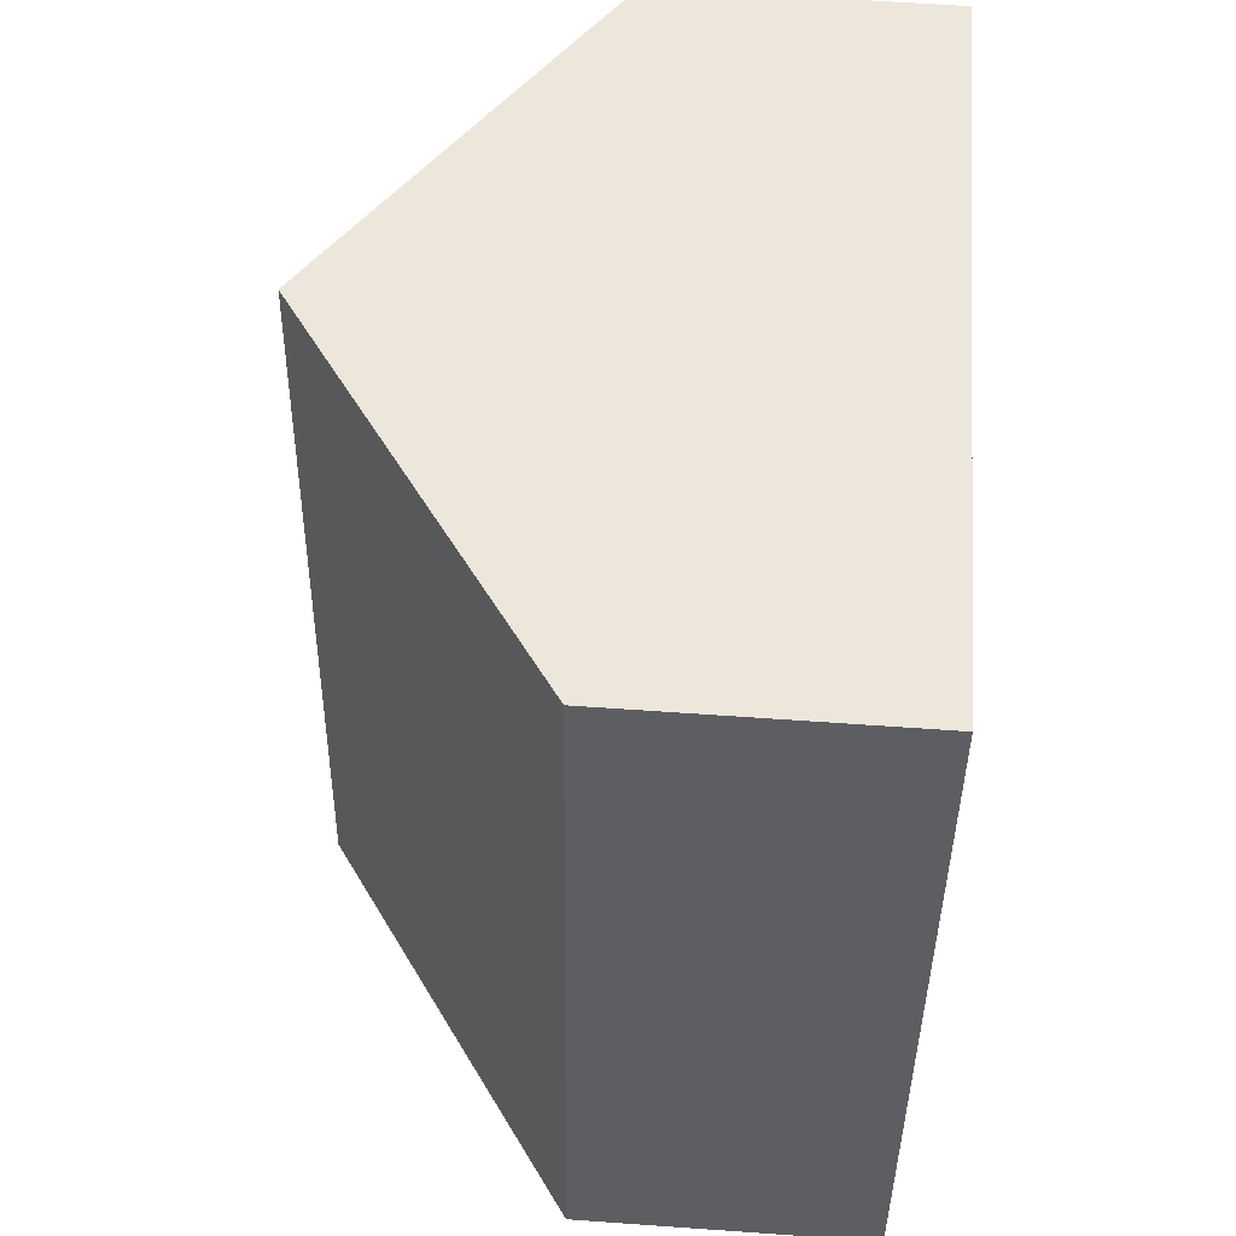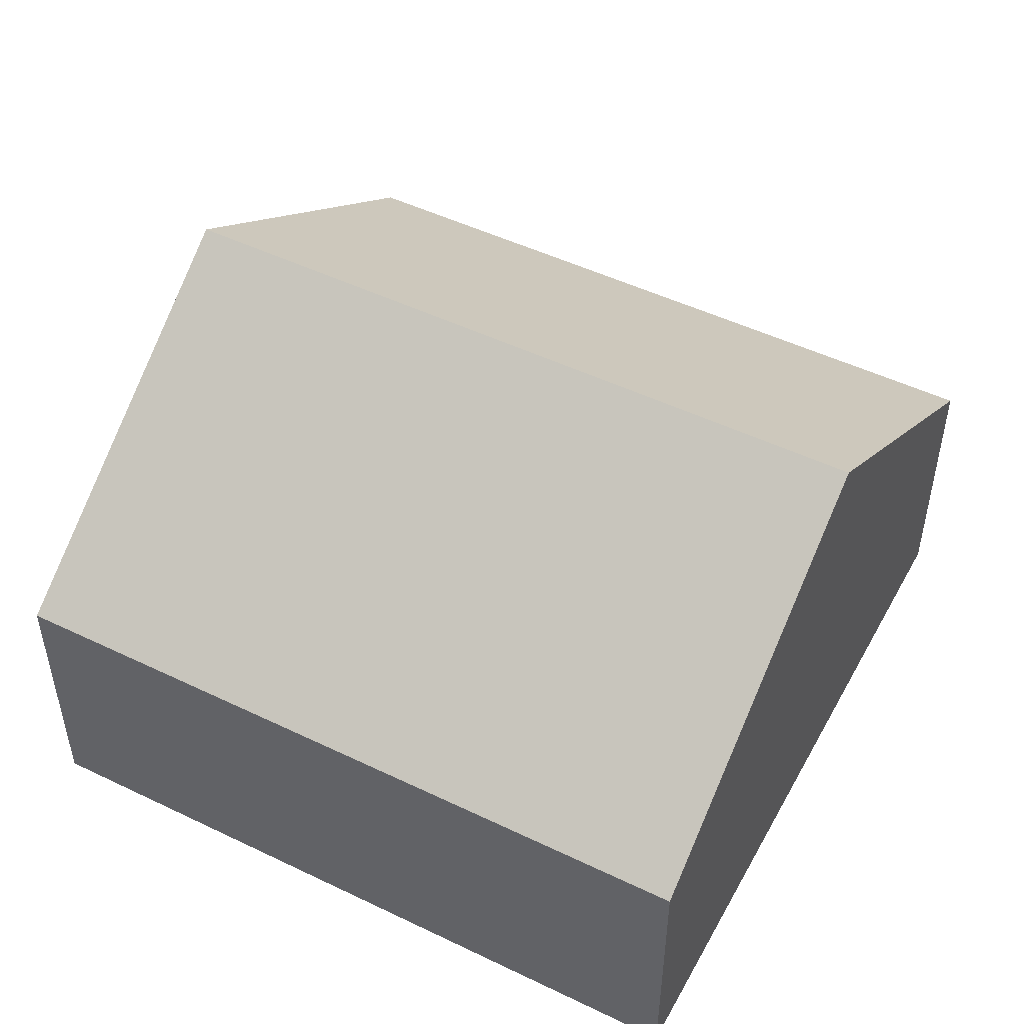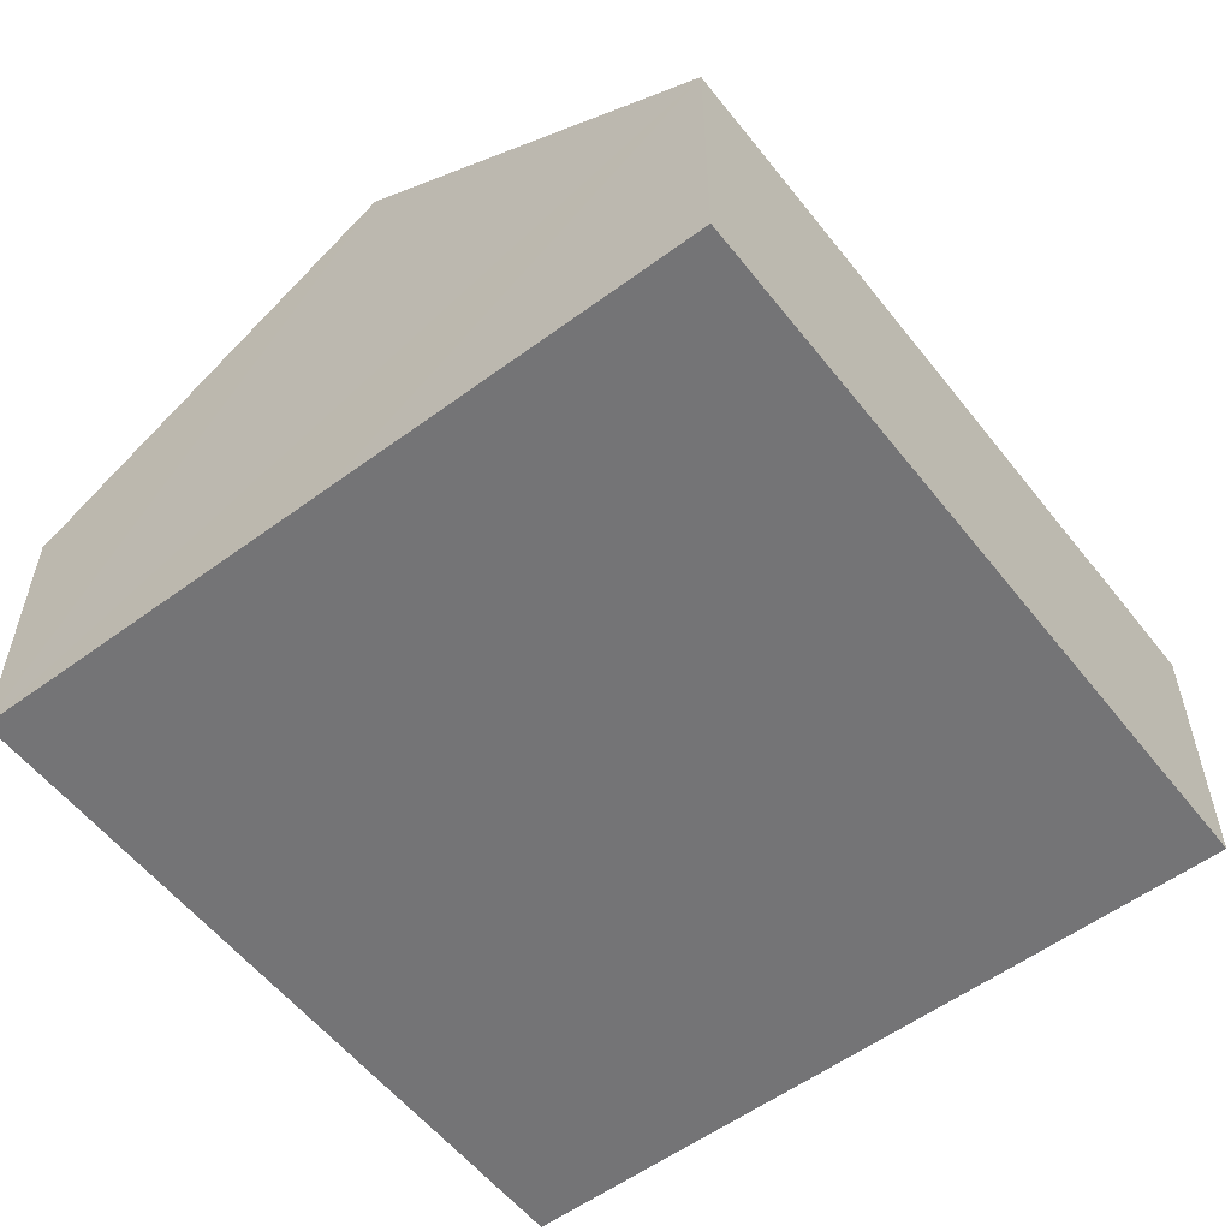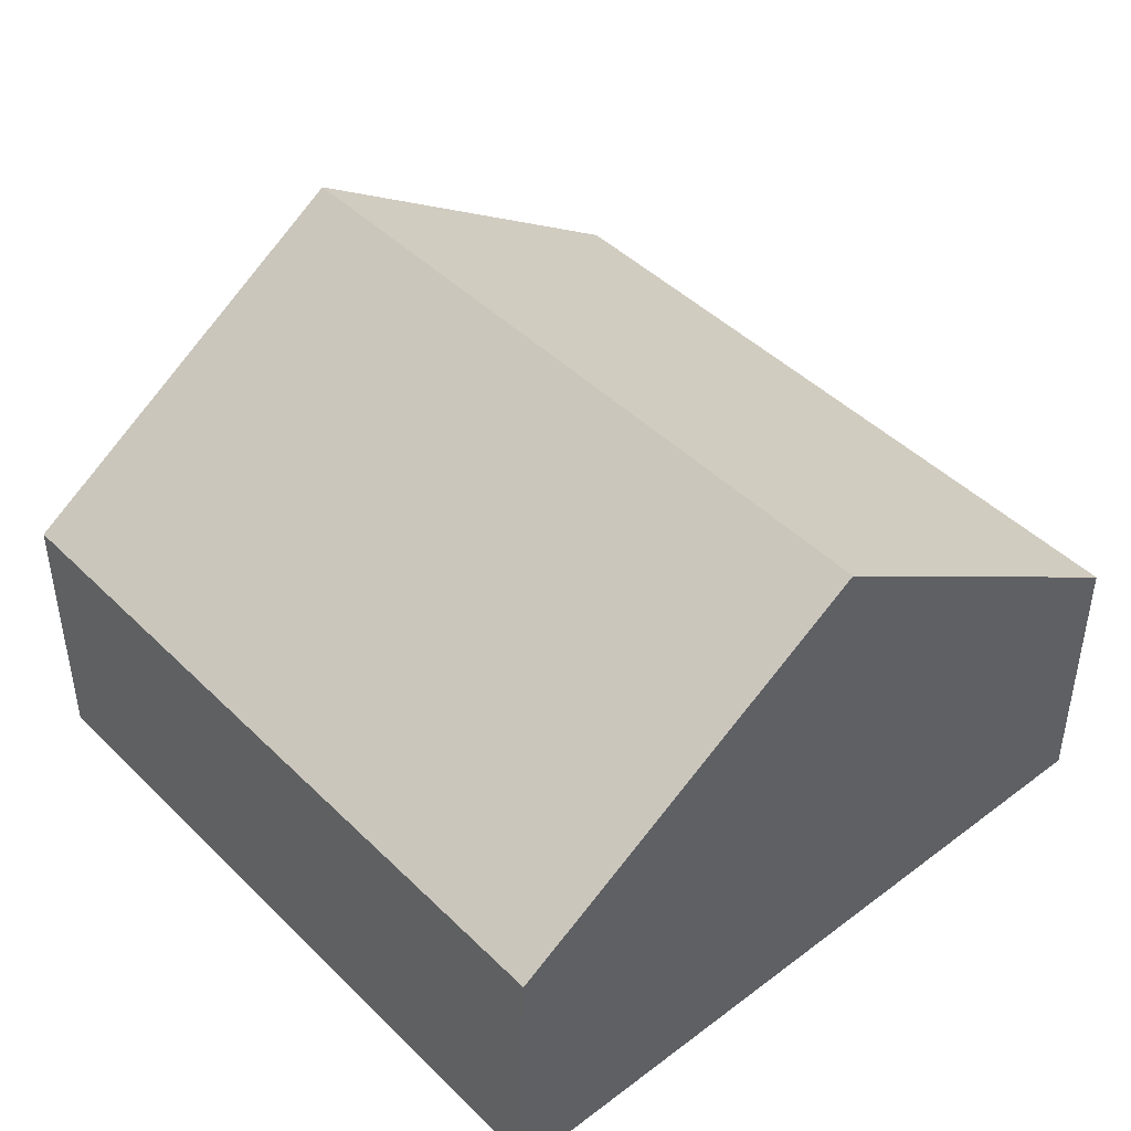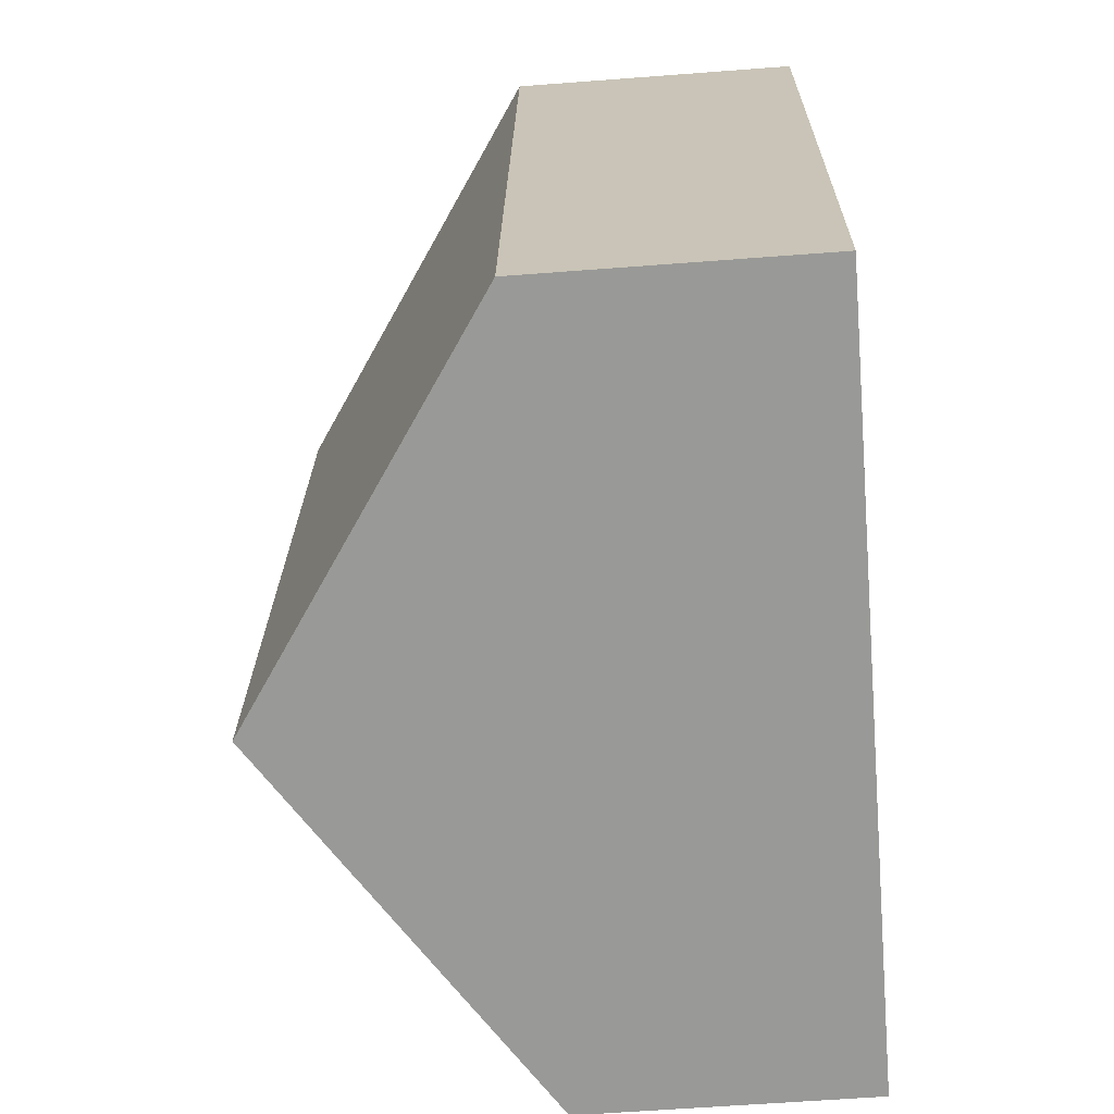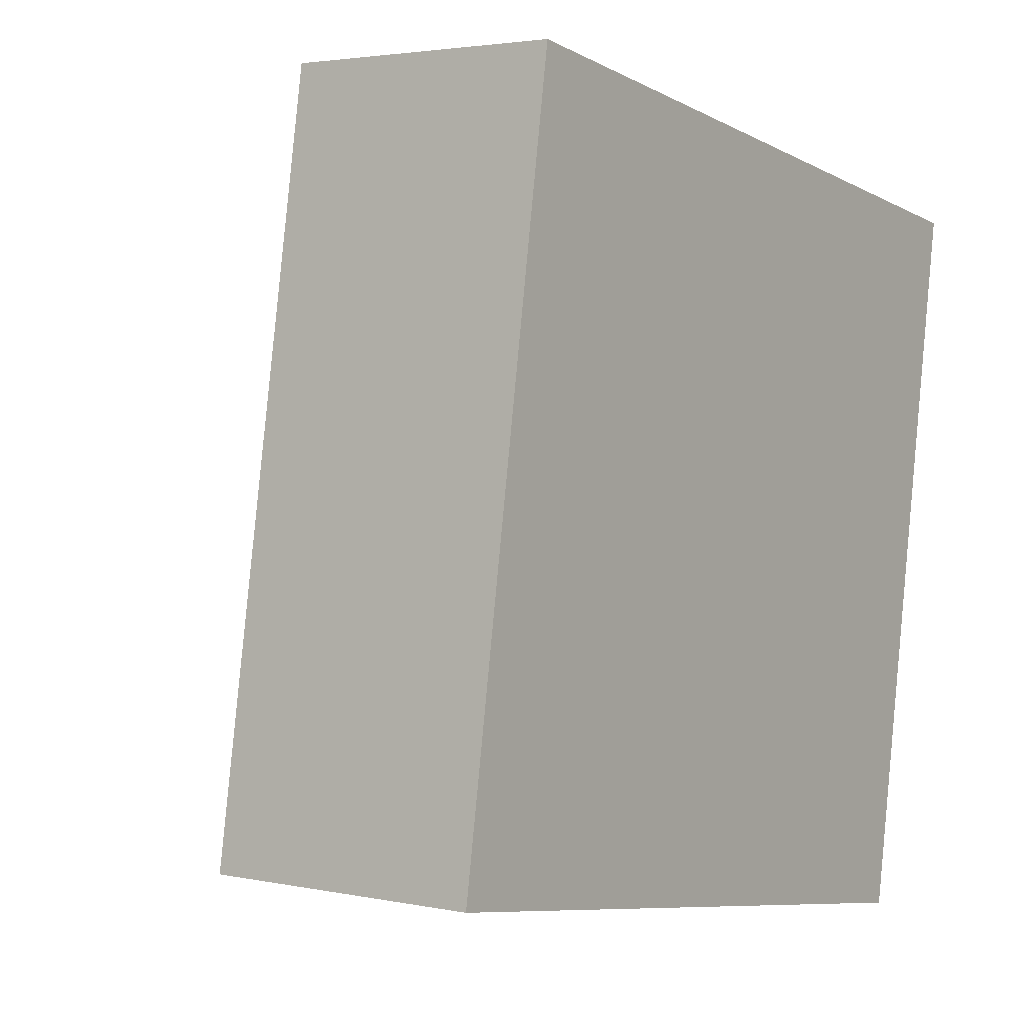
<metadata>
{"format":"obj","ext":"obj","renderer":"f3d","projection":"perspective","resolution":1024,"background":"white","views":[{"elev":60.4,"azim":-85.8,"up":"+Z"},{"elev":49.4,"azim":-52.9,"up":"+Y"},{"elev":-56.3,"azim":-133.3,"up":"+Y"},{"elev":44.6,"azim":-32.3,"up":"+Y"},{"elev":-59.9,"azim":-85.5,"up":"+Z"},{"elev":3.0,"azim":-54.2,"up":"+Z"}]}
</metadata>
<code>
v  10.83 4.035 -1.732
v  7.129 7.667 9.859
v  12.54 4.035 8.993
v  5.413 7.667 -0.866
v  0 4.035 2.471e-16
v  1.715 4.035 10.72
v  1.715 -6.567e-16 10.72
v  7.129 -6.037e-16 9.859
v  12.54 -5.507e-16 8.993
v  10.83 1.061e-16 -1.732
v  5.413 5.303e-17 -0.866
v  0 0 0
g defaultobject
f 1 2 3
f 2 1 4
f 5 2 4
f 2 5 6
f 7 2 6
f 2 7 3
f 3 7 8
f 3 8 9
f 9 1 3
f 1 9 10
f 10 4 1
f 4 10 5
f 5 10 11
f 5 11 12
f 12 6 5
f 6 12 7
f 8 10 9
f 10 8 7
f 10 7 12
f 10 12 11

</code>
